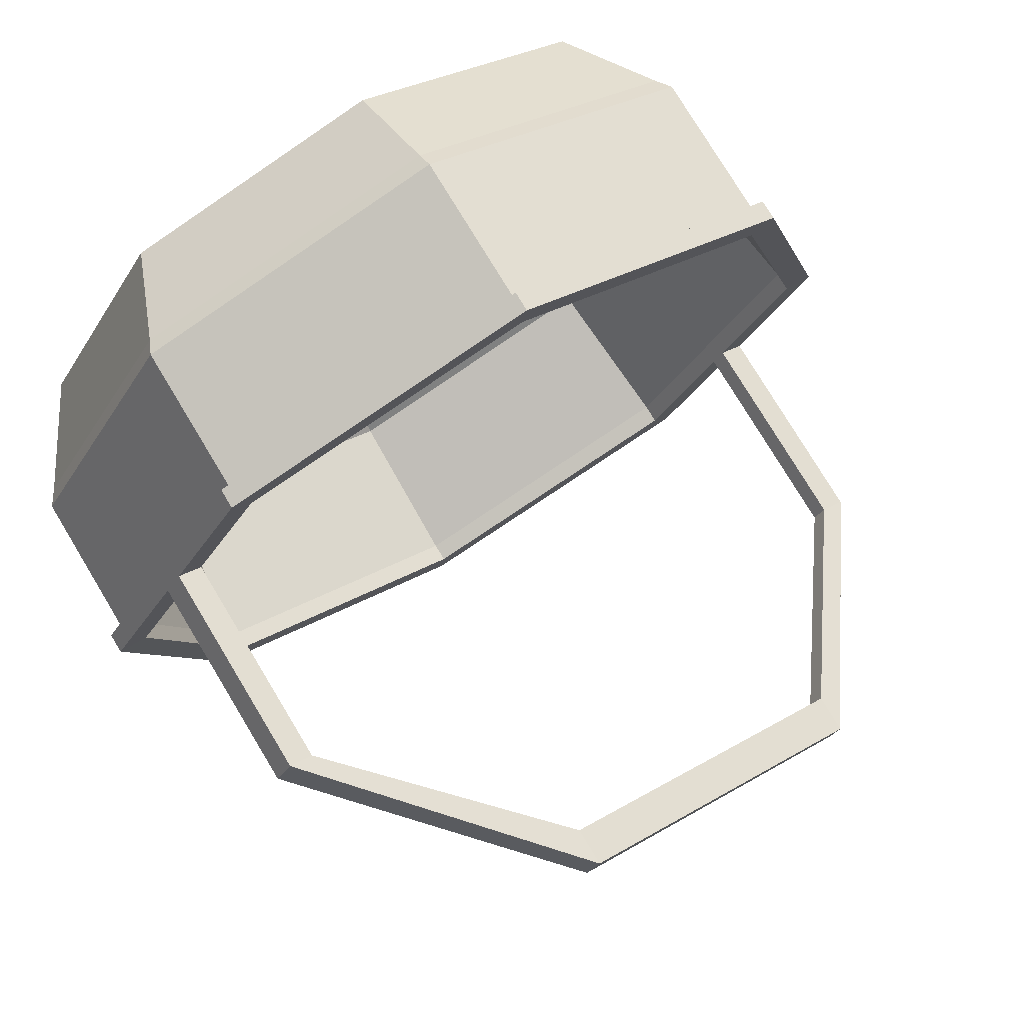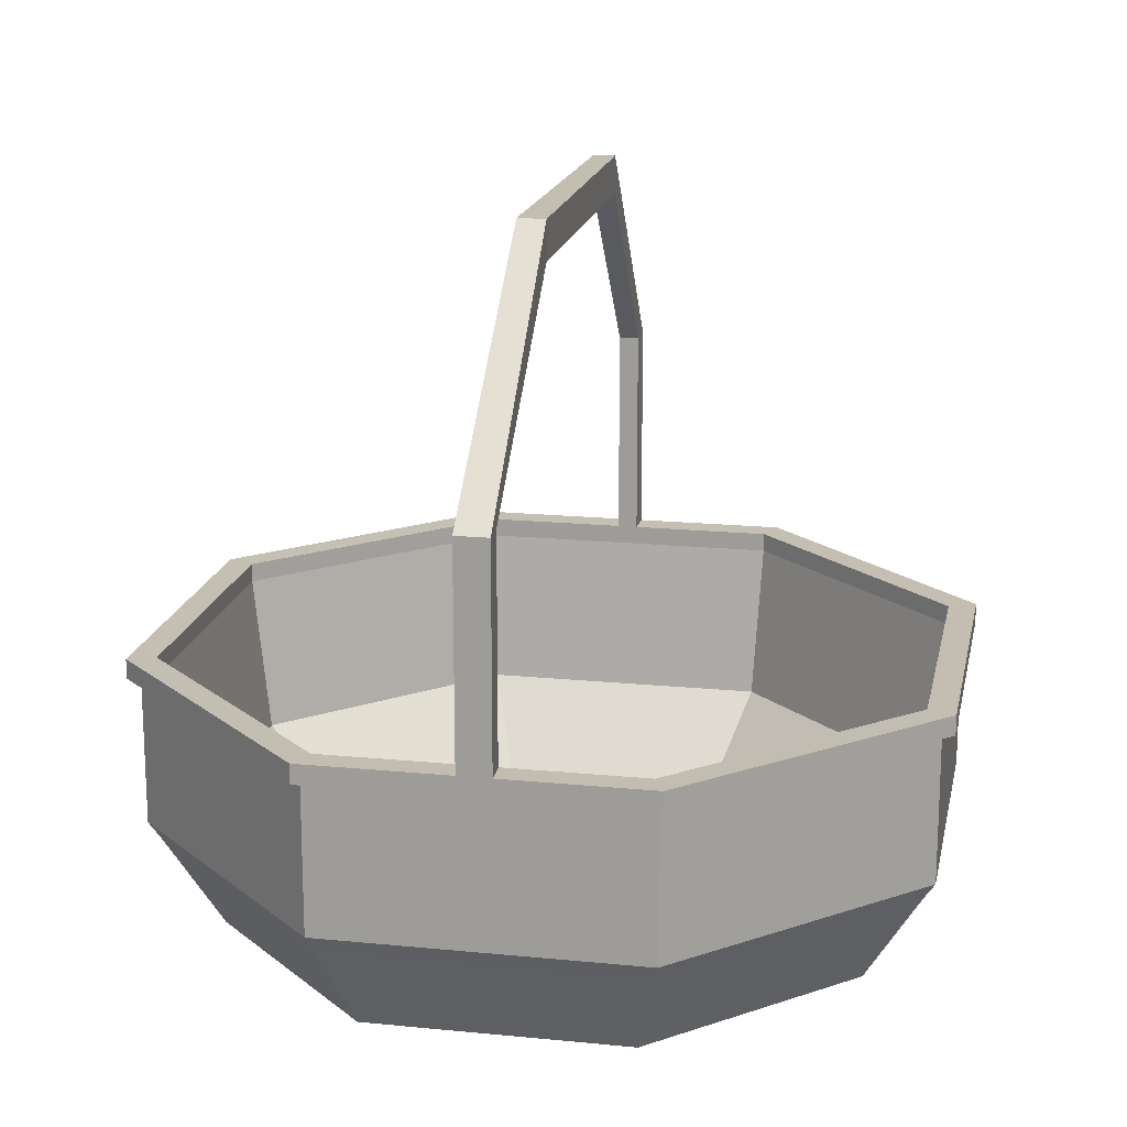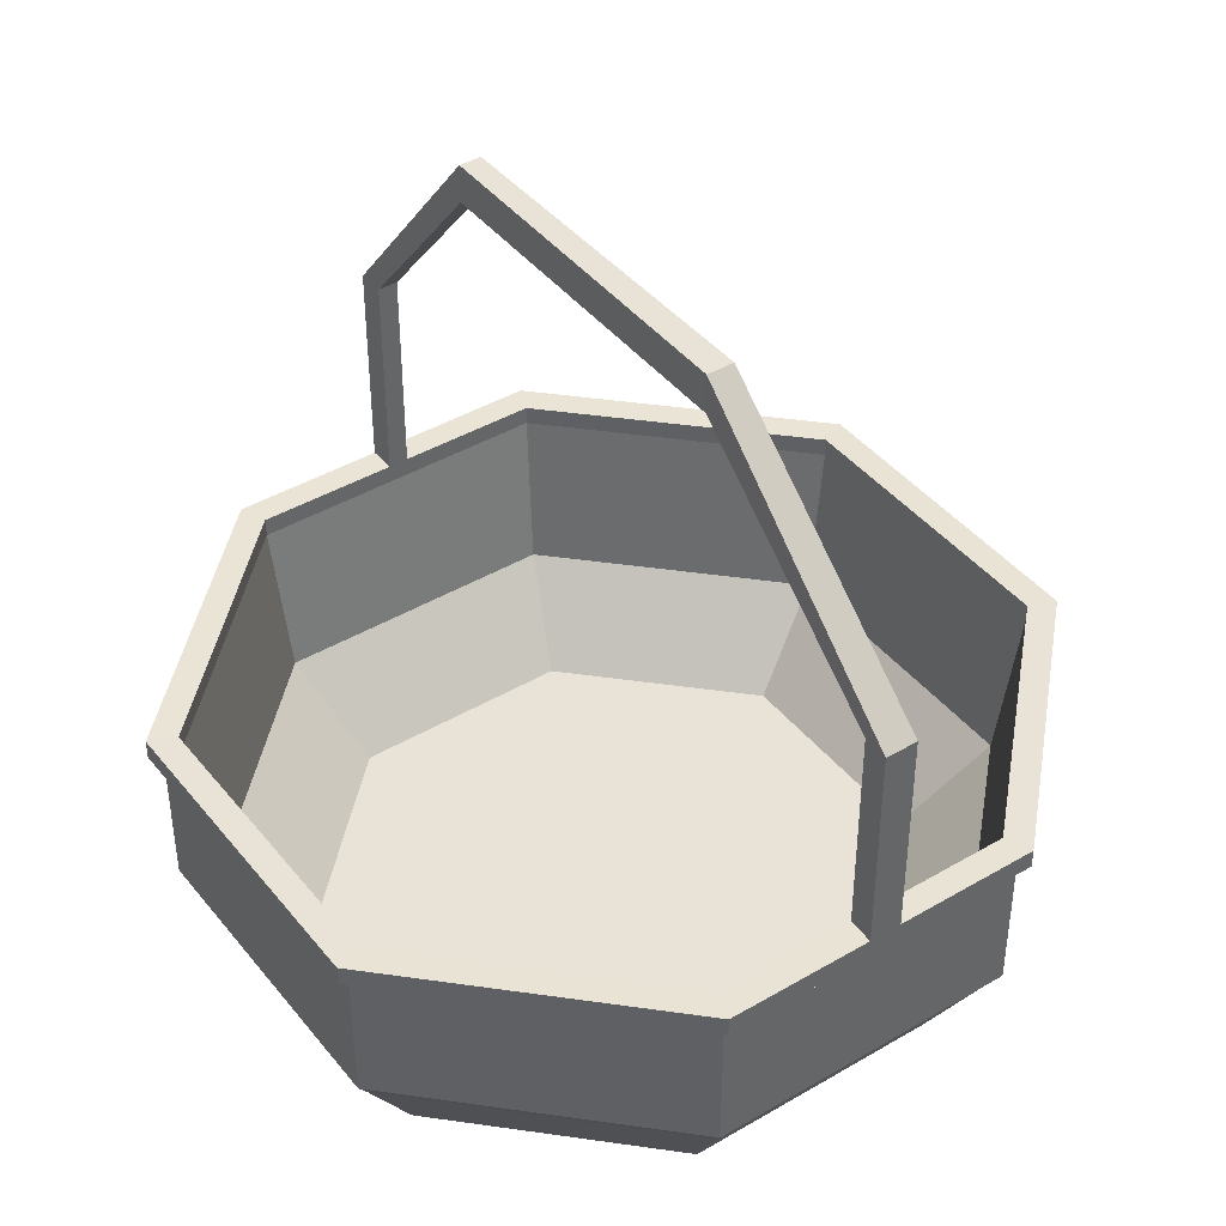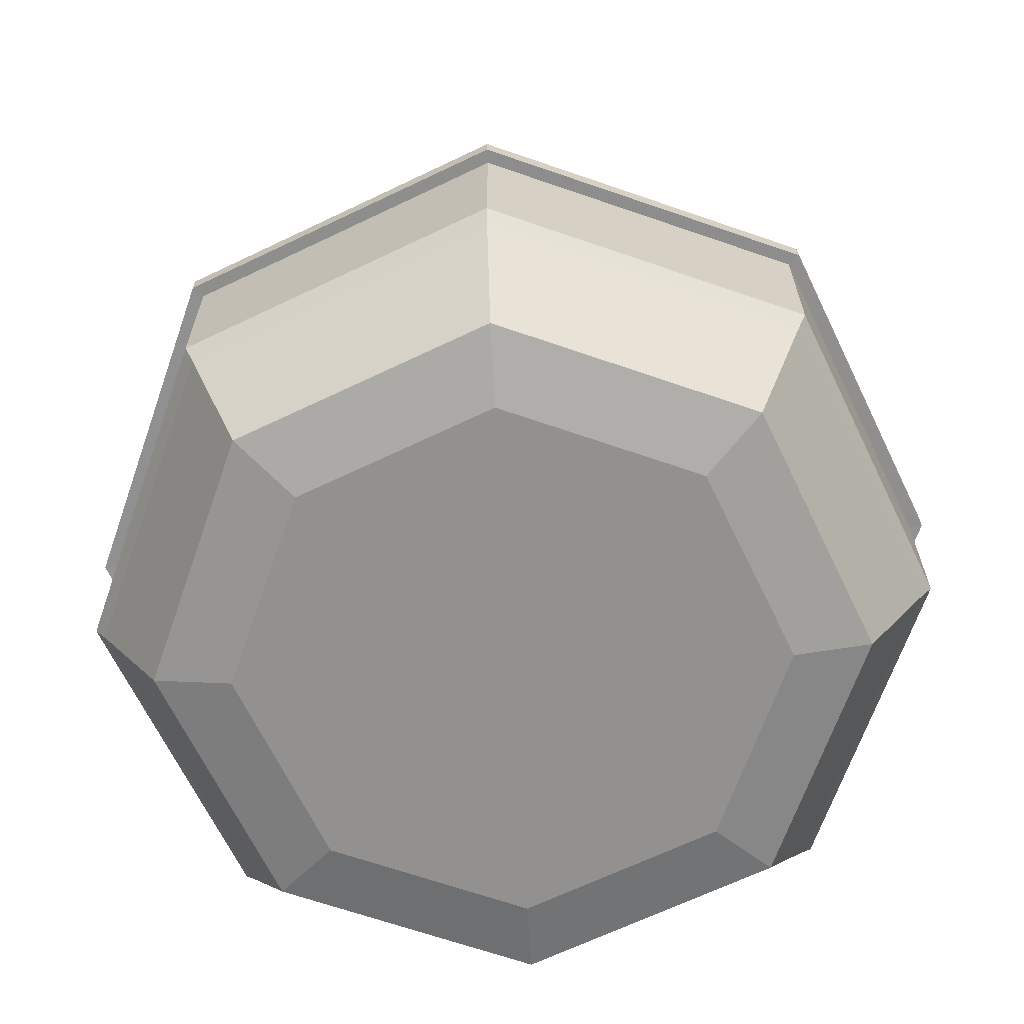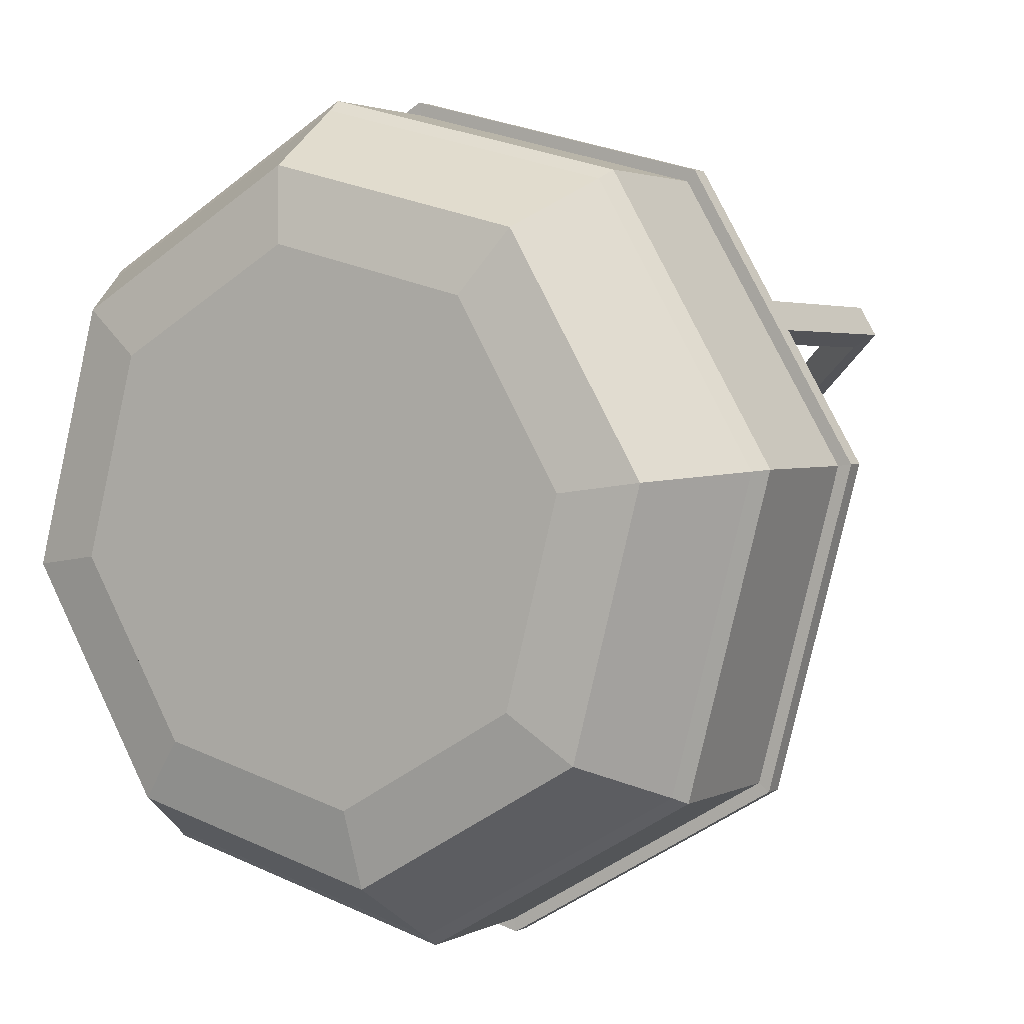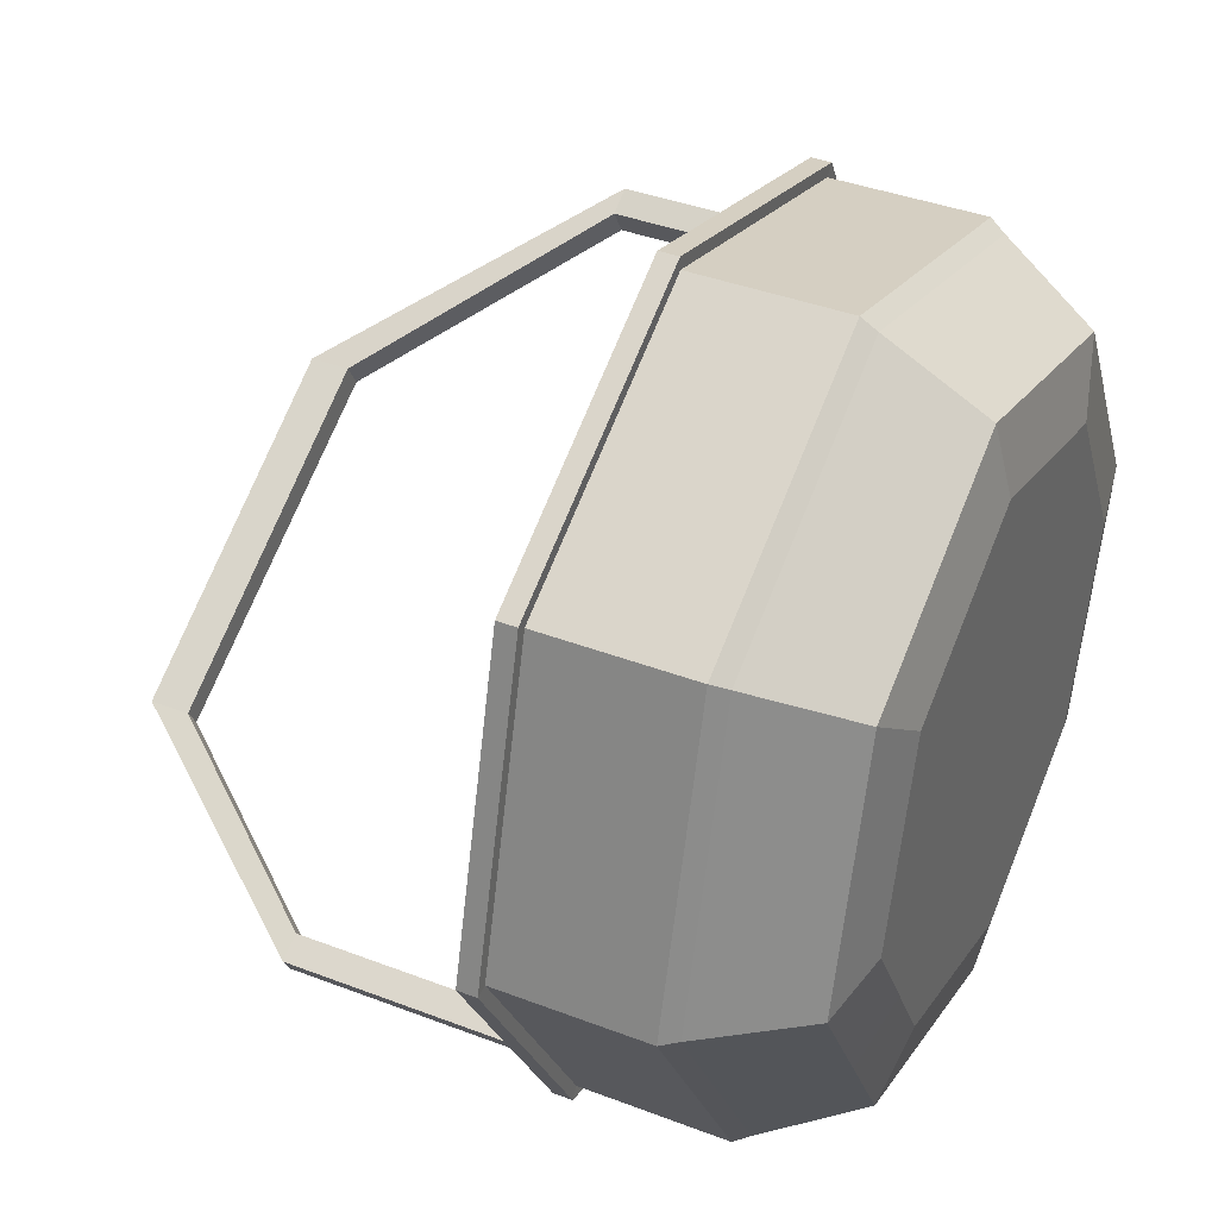
<metadata>
{"format":"obj","ext":"obj","renderer":"f3d","projection":"perspective","resolution":1024,"background":"white","views":[{"elev":77.1,"azim":148.9,"up":"+Z"},{"elev":17.4,"azim":70.9,"up":"+Y"},{"elev":41.9,"azim":24.5,"up":"+Y"},{"elev":-66.1,"azim":130.5,"up":"+Y"},{"elev":2.5,"azim":30.7,"up":"+Z"},{"elev":38.7,"azim":-64.2,"up":"+Z"}]}
</metadata>
<code>
o Basket_Handle_randomprops
v 16.97 0.2087 -0.05803
v 16.98 0.2087 -0.07281
v 16.98 0.2087 -0.07492
v 16.99 0.2087 -0.0897
v 17.02 0.2087 -0.09902
v 17.05 0.2087 -0.08055
v 17.06 0.2087 -0.0451
v 17.06 0.2087 -0.03085
v 17.05 0.2087 -0.02768
v 17.05 0.2087 -0.01343
v 17.01 0.2087 -0.004106
v 16.98 0.2087 -0.02258
v 17.03 0.2334 -0.1254
v 16.97 0.2334 -0.1109
v 16.97 0.2587 -0.1109
v 17.03 0.2587 -0.1254
v 17.09 0.2288 -0.04177
v 17.07 0.2288 -0.09547
v 17.08 0.2316 -0.09667
v 17.09 0.2316 -0.0415
v 17.01 0.2288 0.02032
v 17.06 0.2288 0.00619
v 17.06 0.2316 0.007767
v 17.01 0.2316 0.02228
v 16.94 0.2288 -0.06136
v 16.96 0.2288 -0.007663
v 16.96 0.2316 -0.006464
v 16.94 0.2316 -0.06163
v 17.03 0.2288 -0.1234
v 17.03 0.2316 -0.1254
v 17.08 0.2288 -0.02019
v 17.08 0.2316 -0.01933
v 16.96 0.2288 -0.08374
v 16.96 0.2316 -0.08462
v 16.97 0.2288 -0.1093
v 16.97 0.2316 -0.1109
v 17.07 0.2587 -0.09494
v 17.03 0.2587 -0.1226
v 17.03 0.23 -0.1189
v 17.07 0.23 -0.09271
v 17.09 0.2334 -0.0415
v 17.08 0.2334 -0.09667
v 17.08 0.2587 -0.09667
v 17.09 0.2587 -0.0415
v 17.01 0.2334 0.02228
v 17.06 0.2334 0.007767
v 17.06 0.2587 0.007767
v 17.01 0.2587 0.02228
v 16.94 0.2334 -0.06163
v 16.96 0.2334 -0.006464
v 16.96 0.2587 -0.006464
v 16.94 0.2587 -0.06163
v 17.08 0.2334 -0.01933
v 17.08 0.2587 -0.01933
v 16.96 0.2334 -0.08462
v 16.96 0.2587 -0.08462
v 17.07 0.2621 -0.09494
v 17.03 0.2621 -0.1226
v 16.97 0.2586 -0.1128
v 17.03 0.2586 -0.1278
v 17.09 0.2587 -0.04189
v 17.09 0.2621 -0.04189
v 17.07 0.2587 -0.01583
v 17.06 0.2587 0.005492
v 17.06 0.2621 0.005492
v 17.07 0.2621 -0.01583
v 17.08 0.2586 -0.09813
v 17.01 0.2587 0.01945
v 17.01 0.2621 0.01945
v 17.01 0.23 0.0158
v 17.06 0.23 0.002561
v 17.05 0.2141 -0.009789
v 17.01 0.2141 0.00043
v 17.08 0.2587 -0.02057
v 17.08 0.23 -0.04238
v 17.07 0.23 -0.02216
v 16.96 0.2587 -0.008193
v 16.96 0.23 -0.01042
v 16.96 0.2587 -0.08335
v 16.95 0.2587 -0.06124
v 16.95 0.23 -0.06074
v 16.96 0.23 -0.08172
v 16.97 0.2587 -0.1086
v 16.98 0.23 -0.1057
v 16.96 0.2141 -0.05865
v 16.97 0.2141 -0.01981
v 17.06 0.2141 -0.0254
v 17.06 0.2141 -0.02887
v 17.07 0.2141 -0.04448
v 17.06 0.2141 -0.08332
v 17.02 0.2141 -0.1036
v 16.98 0.2141 -0.09334
v 16.98 0.2141 -0.07715
v 16.97 0.2141 -0.07484
v 16.95 0.2621 -0.06124
v 16.94 0.2622 -0.06195
v 16.96 0.2622 -0.005002
v 16.96 0.2621 -0.008193
v 17.01 0.2622 0.02467
v 17.06 0.2622 0.00969
v 17.08 0.2621 -0.02057
v 17.08 0.2622 -0.01829
v 17.09 0.2622 -0.04118
v 17.08 0.2622 -0.09813
v 17.03 0.2622 -0.1278
v 16.97 0.2622 -0.1128
v 16.97 0.2621 -0.1086
v 17.09 0.2586 -0.04118
v 16.96 0.2587 -0.08651
v 16.96 0.2621 -0.08651
v 17.08 0.2586 -0.01829
v 16.95 0.2586 -0.08569
v 16.94 0.2586 -0.06195
v 16.95 0.2622 -0.08569
v 16.96 0.2586 -0.005002
v 17.01 0.2586 0.02467
v 17.06 0.2586 0.00969
v 16.96 0.2621 -0.08335
v 16.98 0.2113 -0.1005
v 17.02 0.2113 -0.1125
v 16.96 0.2113 -0.05987
v 16.97 0.2113 -0.07885
v 17.01 0.2113 0.009397
v 16.97 0.2113 -0.01433
v 17.08 0.2113 -0.04326
v 17.07 0.2113 -0.02496
v 17.07 0.2113 -0.0888
v 17.05 0.2113 -0.002584
v 17.07 0.2316 -0.0144
v 17.07 0.2334 -0.0144
v 17.06 0.2113 -0.02089
v 17.07 0.2288 -0.01539
v 17.08 0.2586 -0.0132
v 17.08 0.2622 -0.0132
v 17.07 0.2587 -0.0144
v 17.07 0.23 -0.01767
v 16.96 0.2316 -0.0879
v 16.96 0.2334 -0.0879
v 16.97 0.2113 -0.08156
v 16.96 0.2288 -0.08694
v 16.96 0.2622 -0.08908
v 16.96 0.2587 -0.0879
v 16.96 0.2586 -0.08908
v 16.96 0.23 -0.08471
v 17.07 0.3007 -0.01583
v 17.04 0.3339 -0.03609
v 17.04 0.3339 -0.04035
v 17.08 0.3007 -0.02057
v 16.96 0.3008 -0.08908
v 16.98 0.3408 -0.07266
v 16.98 0.3339 -0.07266
v 16.96 0.3007 -0.08651
v 16.96 0.3007 -0.08335
v 16.98 0.3339 -0.06917
v 16.98 0.3408 -0.06917
v 16.95 0.3008 -0.08569
v 17.08 0.3008 -0.0132
v 17.04 0.3408 -0.03609
v 17.04 0.3408 -0.04035
v 17.08 0.3008 -0.01829
v 17.08 0.2638 -0.02057
v 17.08 0.2639 -0.01829
v 17.08 0.2639 -0.0132
v 17.07 0.2638 -0.01583
v 16.95 0.264 -0.08569
v 16.96 0.264 -0.08908
v 16.96 0.264 -0.08335
v 16.96 0.264 -0.08651
f 1 2 3 4 5 6 7 8 9 10 11 12
f 13 14 15 16
f 17 18 19 20
f 21 22 23 24
f 25 26 27 28
f 18 29 30 19
f 31 17 20 32
f 26 21 24 27
f 33 25 28 34
f 29 35 36 30
f 37 38 39 40
f 41 42 43 44
f 45 46 47 48
f 49 50 51 52
f 42 13 16 43
f 53 41 44 54
f 50 45 48 51
f 55 49 52 56
f 38 37 57 58
f 16 15 59 60
f 37 61 62 57
f 63 64 65 66
f 43 16 60 67
f 64 68 69 65
f 70 71 72 73
f 74 61 75 76
f 77 68 70 78
f 79 80 81 82
f 38 83 84 39
f 61 37 40 75
f 68 64 71 70
f 80 77 78 81
f 85 86 73 72 87 88 89 90 91 92 93 94
f 81 78 86 85
f 40 39 91 90
f 76 75 89 88
f 78 70 73 86
f 82 81 85 94
f 39 84 92 91
f 75 40 90 89
f 95 96 97 98
f 98 97 99 69
f 69 99 100 65
f 101 102 103 62
f 62 103 104 57
f 57 104 105 58
f 58 105 106 107
f 44 43 67 108
f 83 38 58 107
f 109 83 107 110
f 77 80 95 98
f 54 44 108 111
f 68 77 98 69
f 60 59 106 105
f 67 60 105 104
f 108 67 104 103
f 111 108 103 102
f 112 113 96 114
f 113 115 97 96
f 115 116 99 97
f 116 117 100 99
f 56 52 113 112
f 52 51 115 113
f 51 48 116 115
f 48 47 117 116
f 118 114 96 95
f 5 4 119 120
f 2 1 121 122
f 12 11 123 124
f 8 7 125 126
f 6 5 120 127
f 1 12 124 121
f 11 10 128 123
f 7 6 127 125
f 120 119 35 29
f 122 121 25 33
f 124 123 21 26
f 126 125 17 31
f 127 120 29 18
f 121 124 26 25
f 123 128 22 21
f 125 127 18 17
f 34 28 49 55
f 27 24 45 50
f 32 20 41 53
f 19 30 13 42
f 28 27 50 49
f 24 23 46 45
f 20 19 42 41
f 30 36 14 13
f 23 129 130 46
f 129 32 53 130
f 128 131 132 22
f 131 126 31 132
f 10 9 131 128
f 9 8 126 131
f 117 133 134 100
f 133 111 102 134
f 47 135 133 117
f 135 54 111 133
f 65 100 134 66
f 71 136 87 72
f 136 76 88 87
f 64 63 136 71
f 63 74 76 136
f 61 74 101 62
f 74 63 66 101
f 46 130 135 47
f 130 53 54 135
f 22 132 129 23
f 132 31 32 129
f 36 137 138 14
f 137 34 55 138
f 119 139 140 35
f 139 122 33 140
f 4 3 139 119
f 3 2 122 139
f 107 106 141 110
f 15 142 143 59
f 142 56 112 143
f 59 143 141 106
f 143 112 114 141
f 80 79 118 95
f 79 109 110 118
f 84 144 93 92
f 144 82 94 93
f 83 109 144 84
f 109 79 82 144
f 14 138 142 15
f 138 55 56 142
f 35 140 137 36
f 140 33 34 137
f 145 146 147 148
f 149 150 151 152
f 153 154 155 156
f 145 157 158 146
f 148 147 159 160
f 153 152 151 154
f 155 154 146 158
f 154 151 147 146
f 151 150 159 147
f 150 155 158 159
f 161 148 160 162
f 162 160 157 163
f 164 163 157 145
f 164 145 148 161
f 165 156 149 166
f 167 153 156 165
f 166 149 152 168
f 167 168 152 153
f 156 155 150 149
f 160 159 158 157
f 66 164 161 101
f 66 134 163 164
f 102 162 163 134
f 101 161 162 102
f 118 110 168 167
f 141 166 168 110
f 118 167 165 114
f 114 165 166 141

</code>
